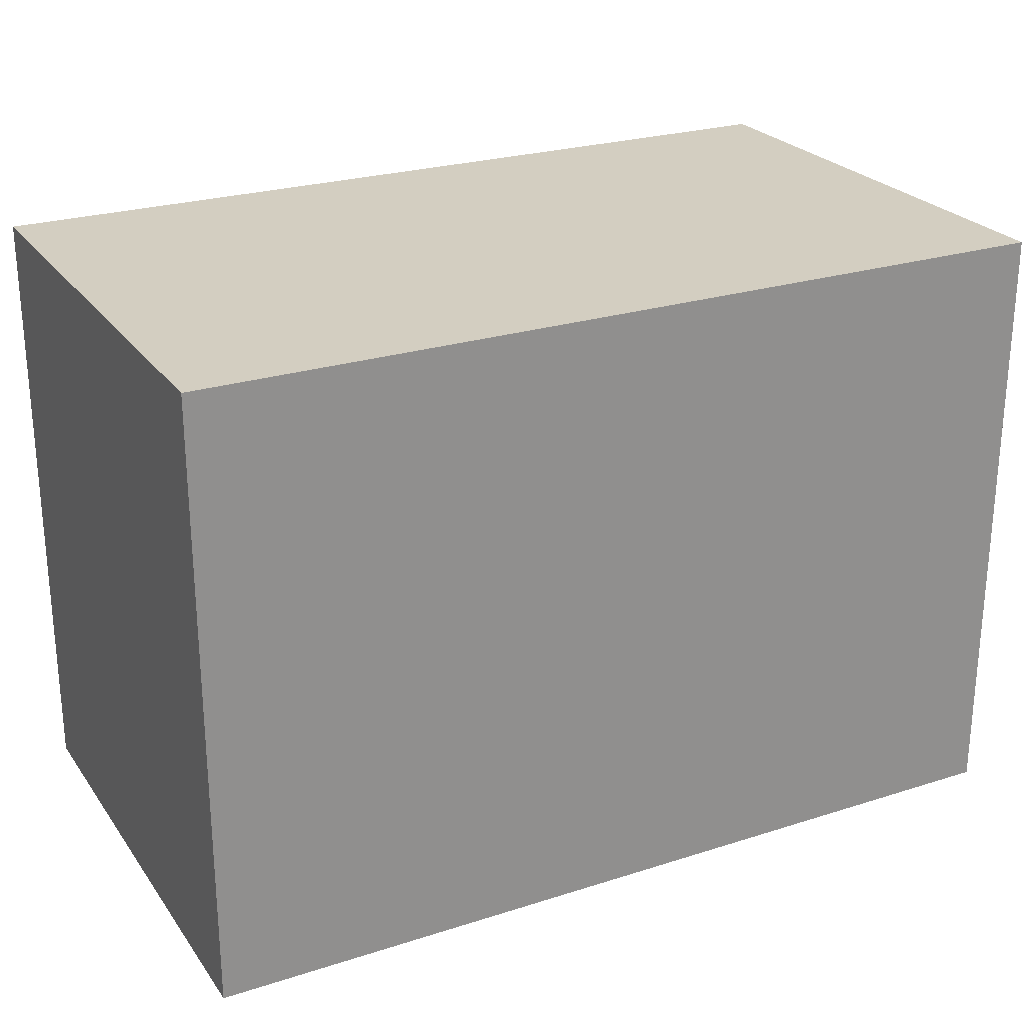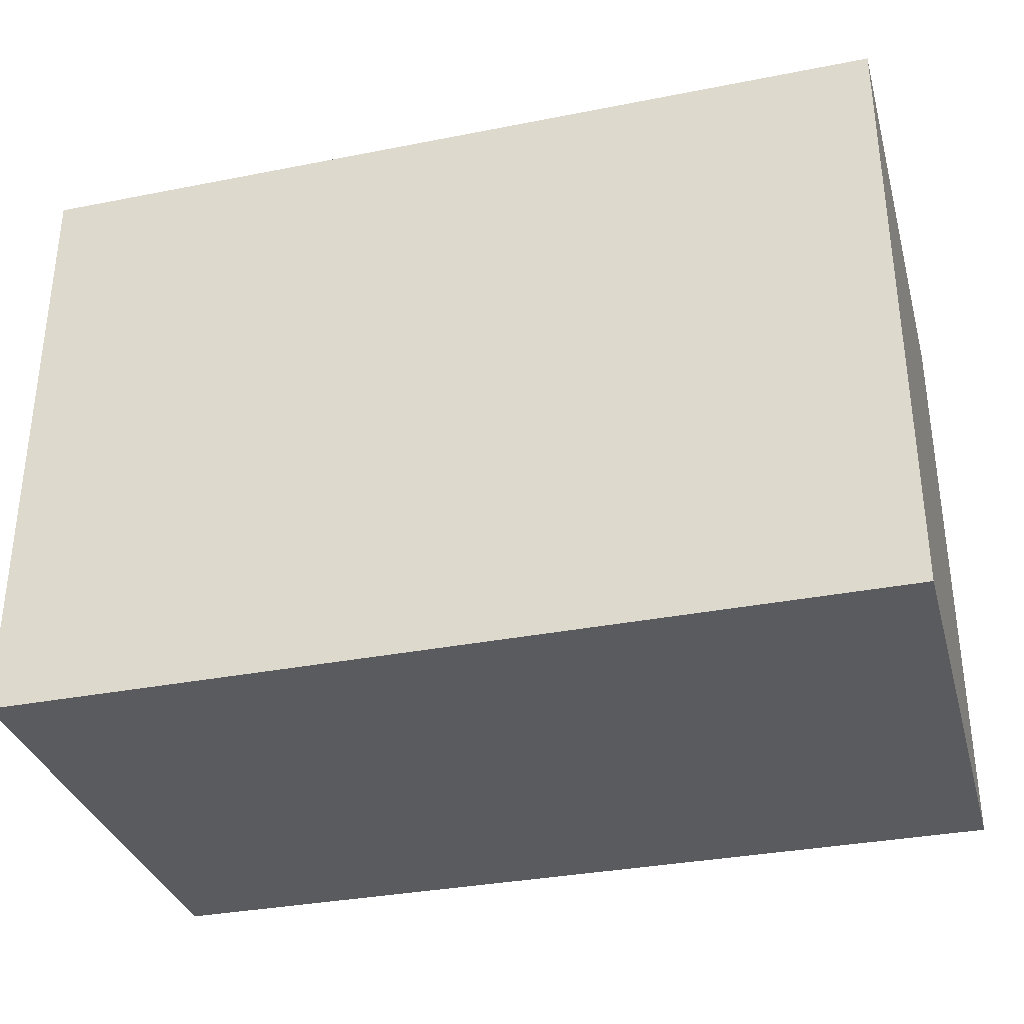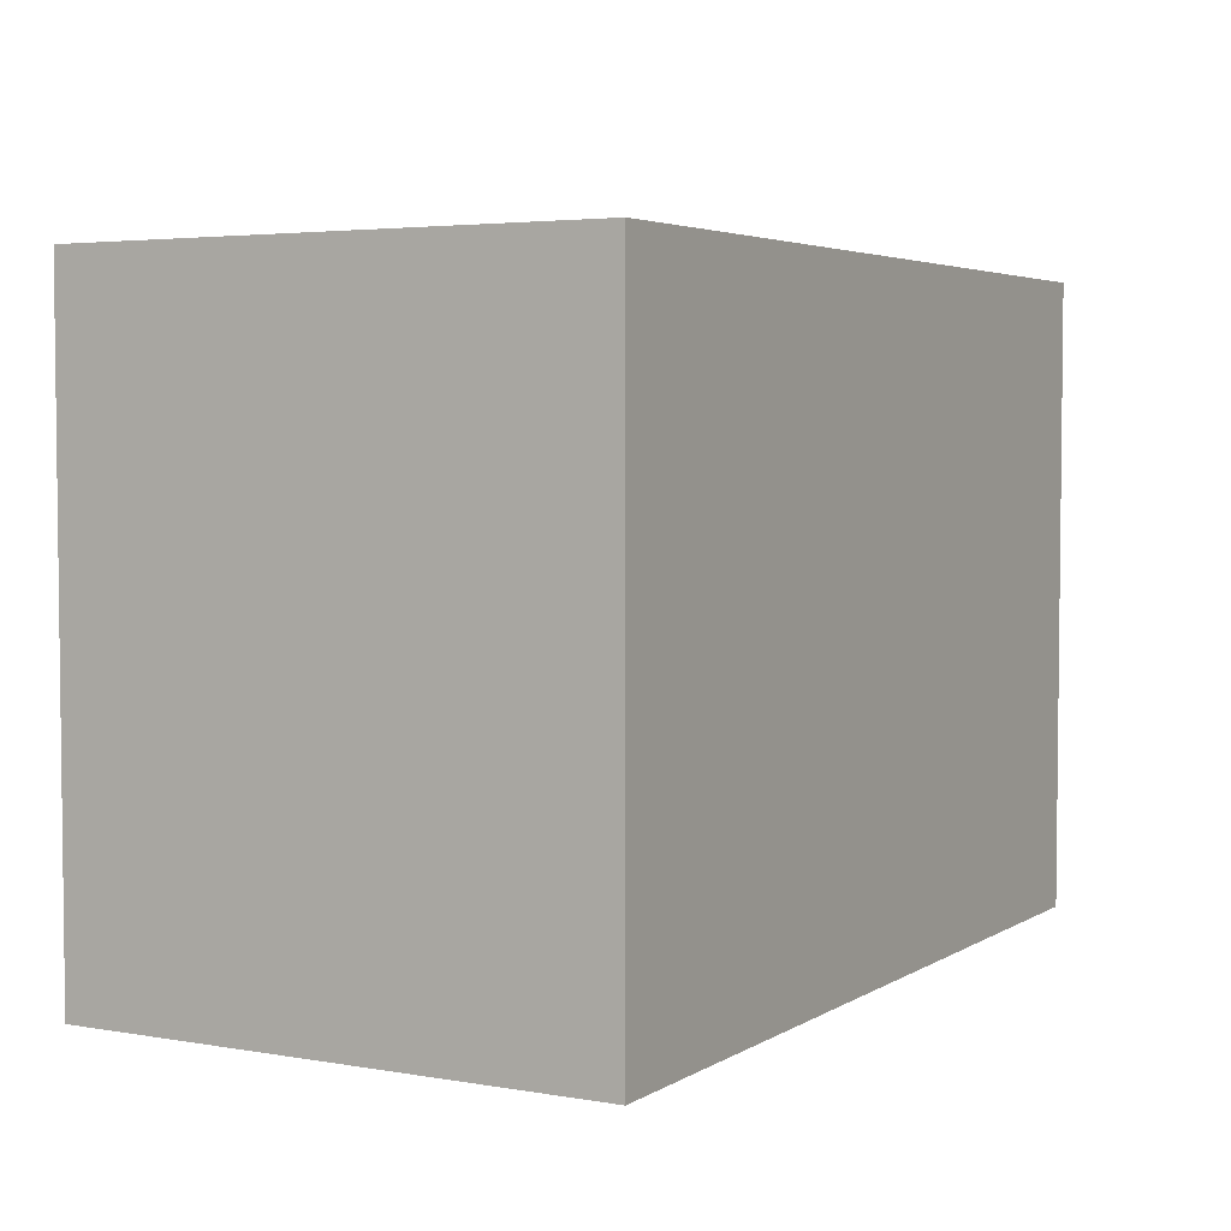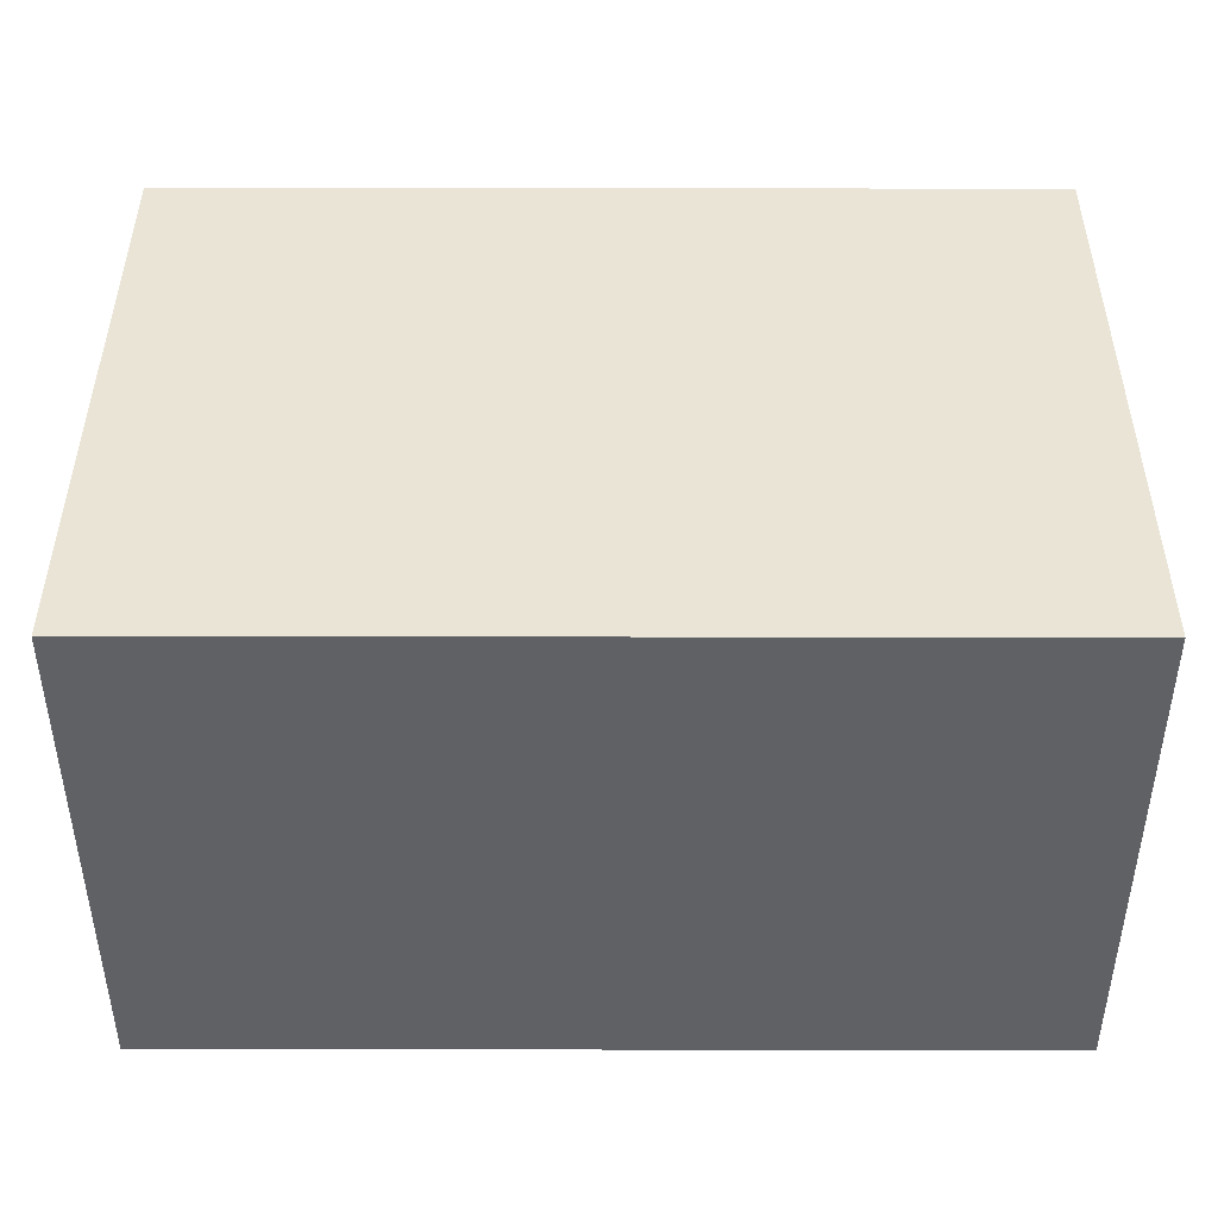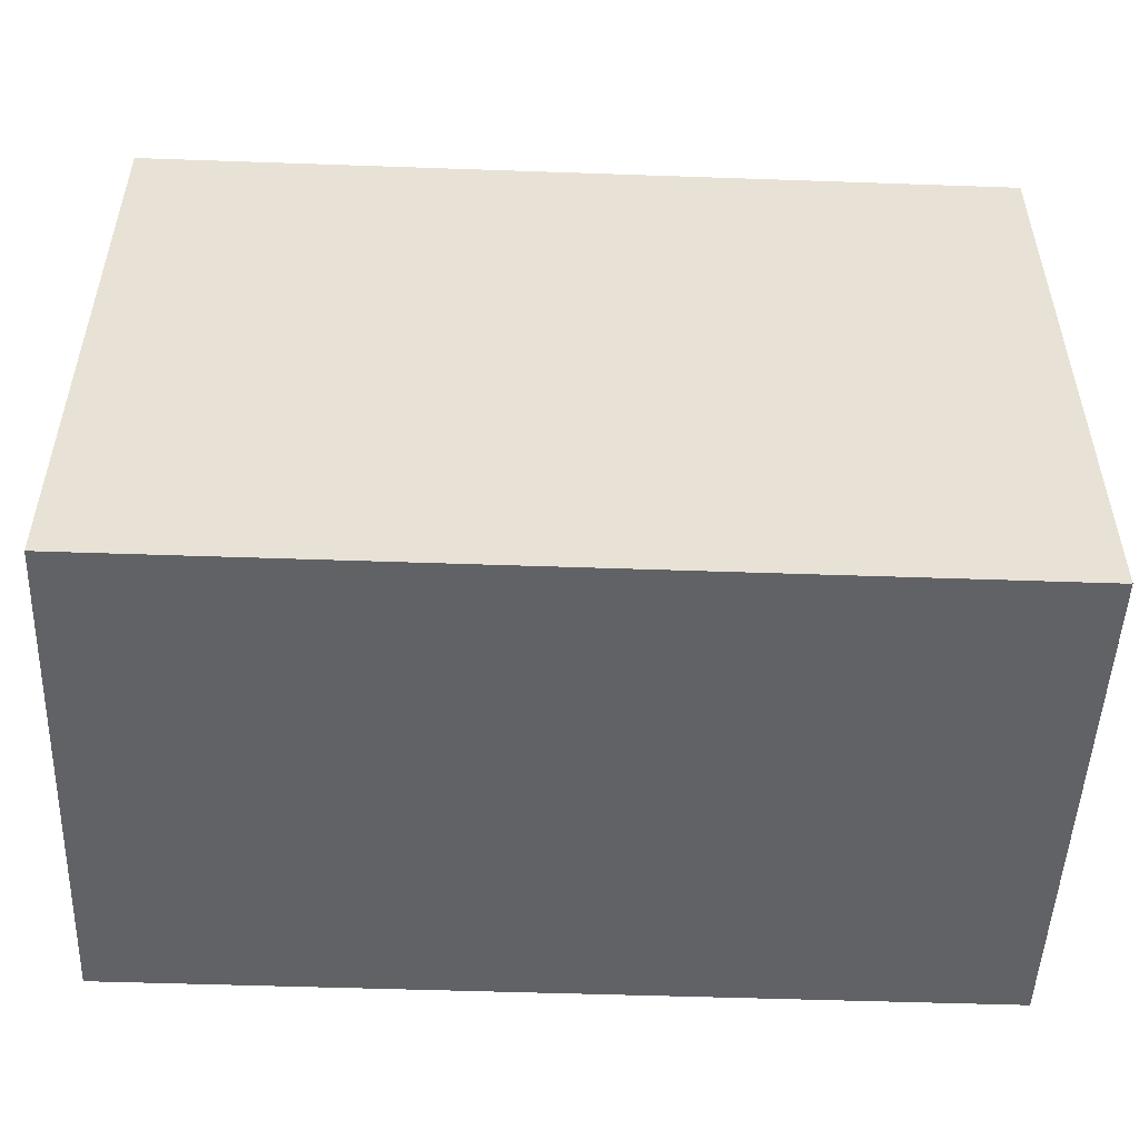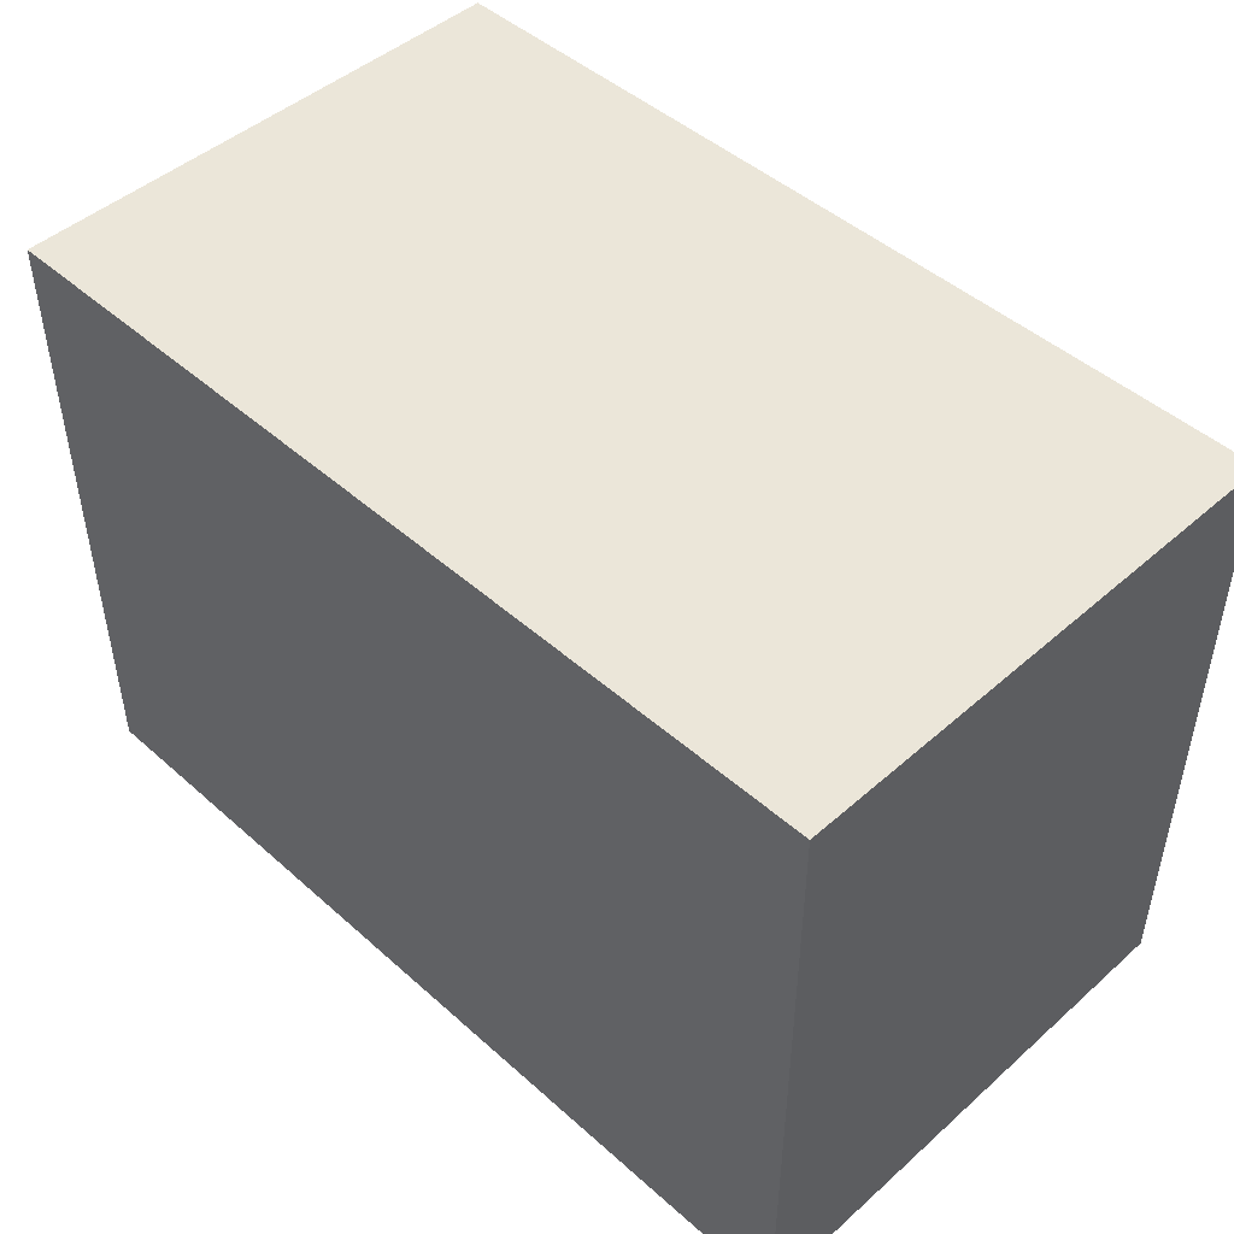
<metadata>
{"format":"obj","ext":"obj","renderer":"f3d","projection":"perspective","resolution":1024,"background":"white","views":[{"elev":25.0,"azim":152.7,"up":"+Y"},{"elev":-33.4,"azim":15.1,"up":"+Y"},{"elev":4.0,"azim":-60.6,"up":"+Y"},{"elev":42.7,"azim":0.1,"up":"+Z"},{"elev":-50.6,"azim":177.8,"up":"+Y"},{"elev":47.0,"azim":45.1,"up":"+Y"}]}
</metadata>
<code>
v -0.03698 -0.02595 -0.02151
v -0.03698 -0.02595 0.02151
v -0.03698 0.02595 -0.02151
v -0.03698 0.02595 0.02151
v 0.03698 -0.02595 -0.02151
v 0.03698 -0.02595 0.02151
v 0.03698 0.02595 -0.02151
v 0.03698 0.02595 0.02151
f 2 4 1
f 5 2 1
f 1 4 3
f 3 5 1
f 2 8 4
f 6 2 5
f 6 8 2
f 4 8 3
f 7 5 3
f 3 8 7
f 7 6 5
f 8 6 7

</code>
